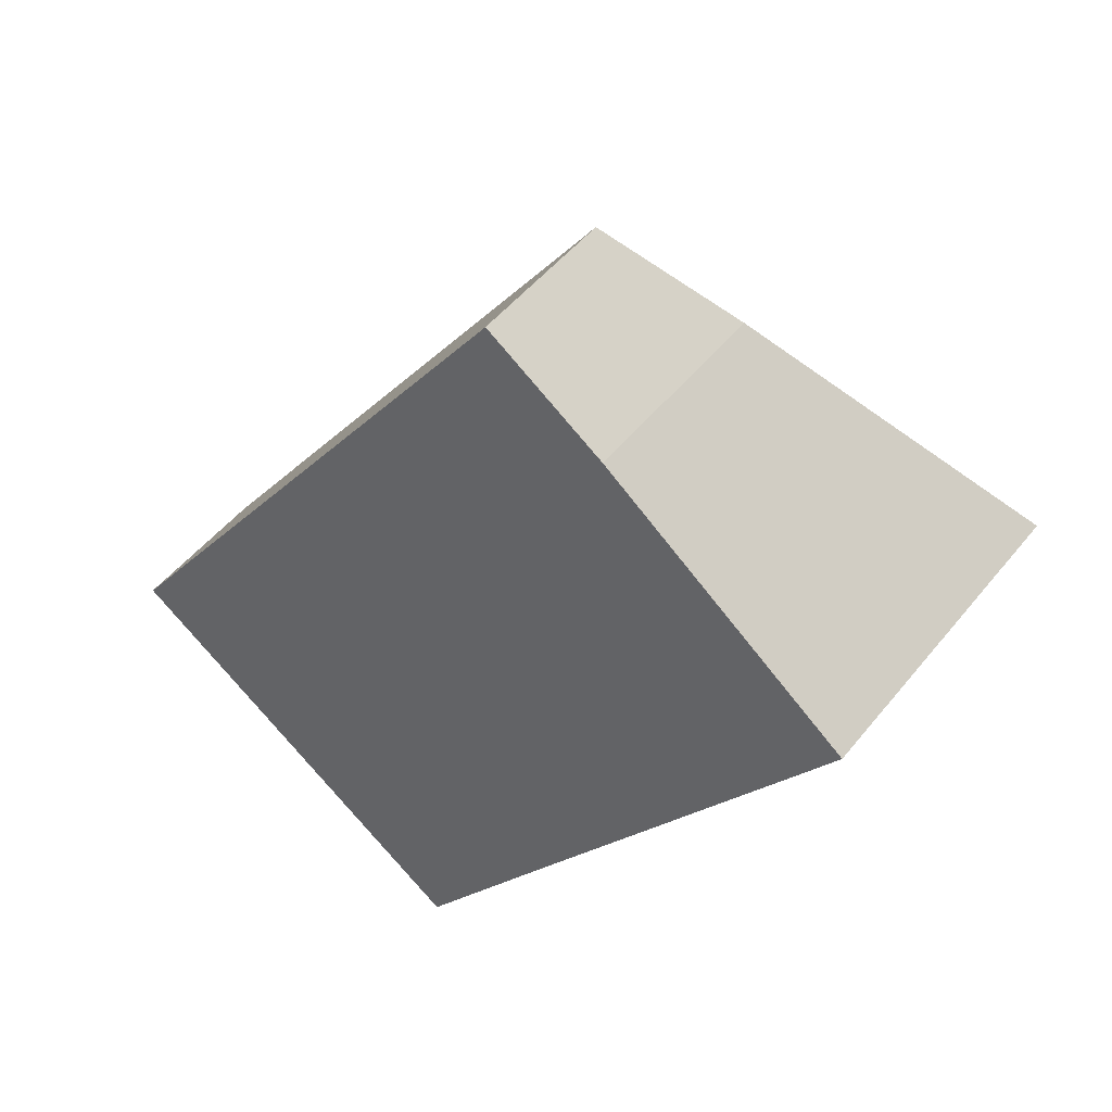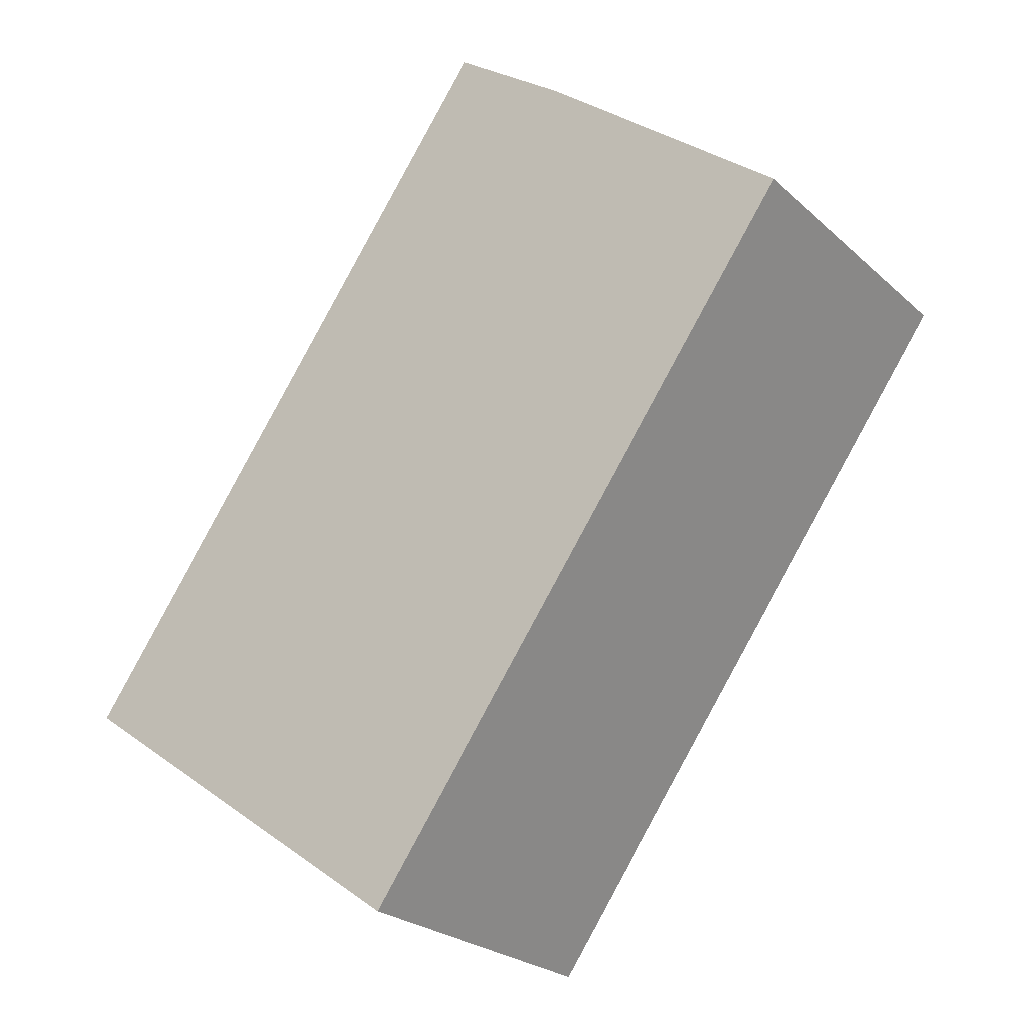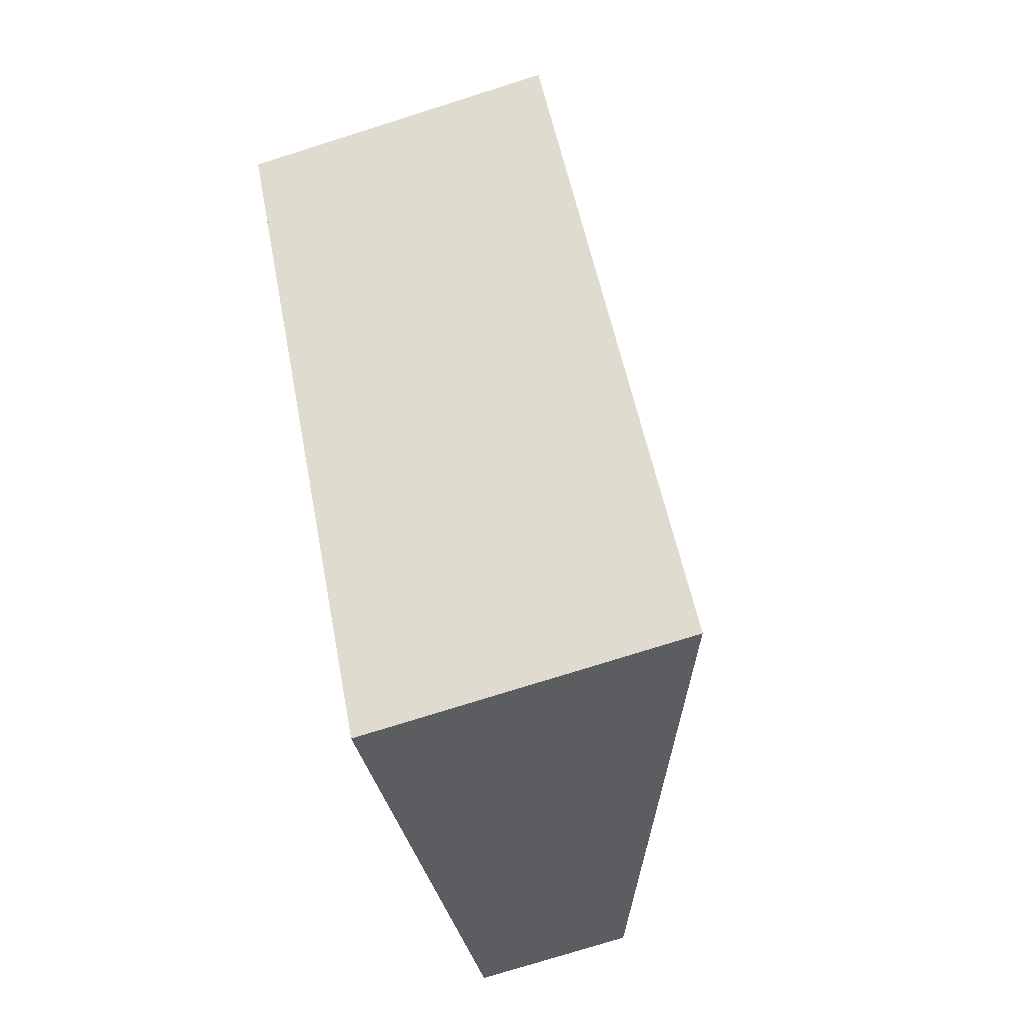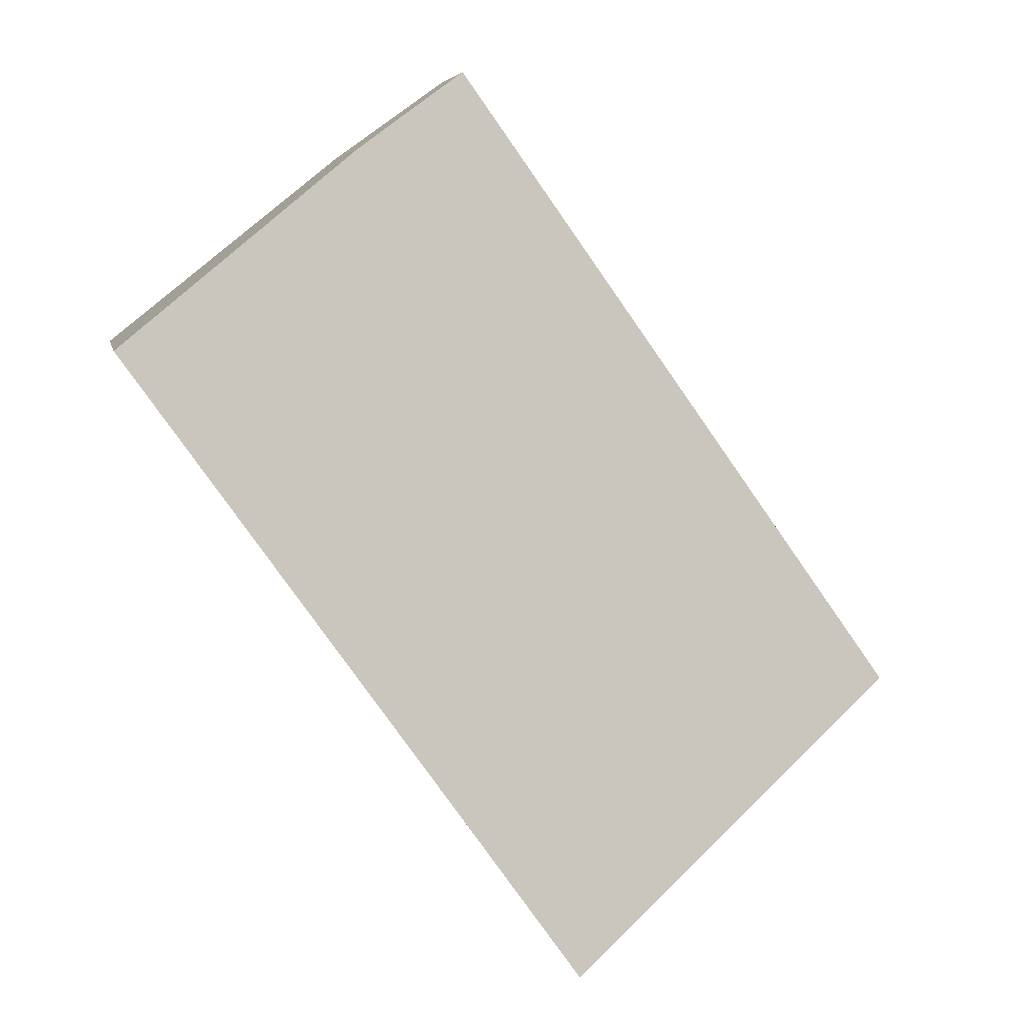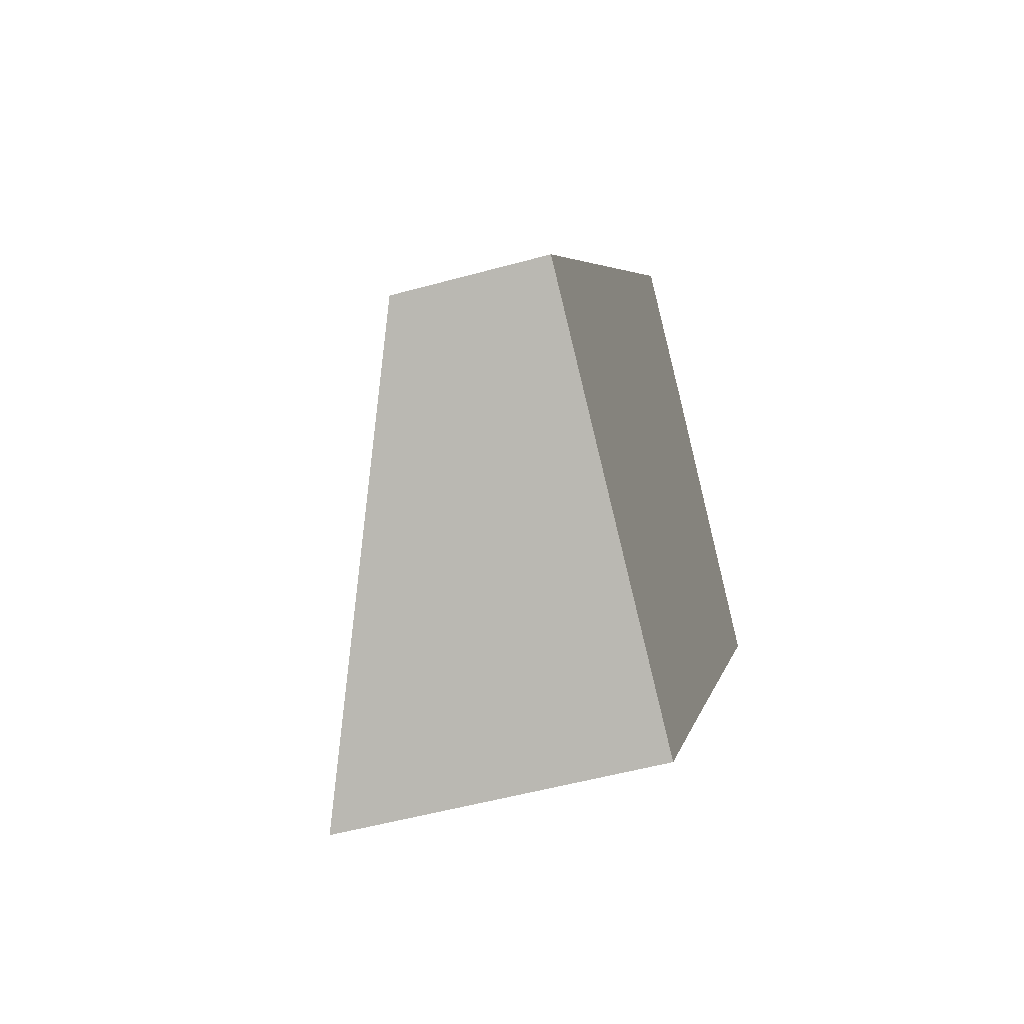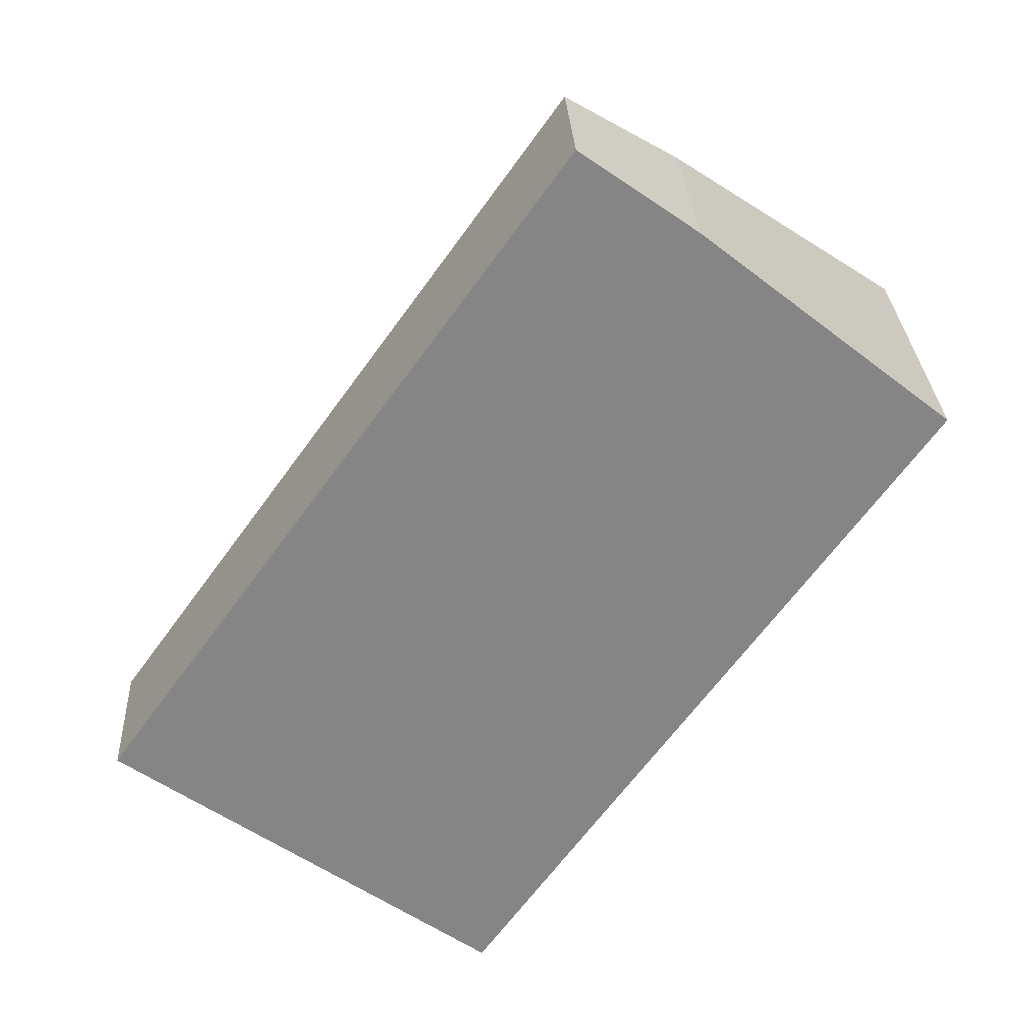
<metadata>
{"format":"obj","ext":"obj","renderer":"f3d","projection":"perspective","resolution":1024,"background":"white","views":[{"elev":48.9,"azim":36.8,"up":"+Z"},{"elev":-24.5,"azim":35.0,"up":"+Z"},{"elev":-75.6,"azim":107.5,"up":"+Z"},{"elev":5.9,"azim":169.6,"up":"+Z"},{"elev":-51.3,"azim":-73.2,"up":"+Z"},{"elev":28.6,"azim":-2.8,"up":"+Z"}]}
</metadata>
<code>
v  9.265 5.923 -1.588
v  10.73 3.743 10.49
v  15.3 5.931 6.84
v  7.222 5.924 -4.459
v  6.897 5.924 -4.915
v  2.293 3.804 -1.634
v  8.572 2.748 12.03
v  0.062 2.748 0.087
v  0 2.748 1.683e-16
v  6.897 3.01e-16 -4.915
v  2.293 1.001e-16 -1.634
v  0 0 0
v  8.572 -7.366e-16 12.03
v  0.062 -5.327e-18 0.087
v  10.73 -6.424e-16 10.49
v  15.3 -4.188e-16 6.84
v  9.265 9.724e-17 -1.588
v  7.222 2.73e-16 -4.459
g defaultobject
f 1 2 3
f 2 1 4
f 2 4 5
f 2 5 6
f 2 6 7
f 7 6 8
f 8 6 9
f 10 6 5
f 6 10 11
f 6 11 9
f 9 11 12
f 12 8 9
f 8 12 7
f 7 12 13
f 13 12 14
f 7 15 2
f 15 7 13
f 2 16 3
f 16 2 15
f 16 1 3
f 1 16 17
f 1 17 4
f 4 17 18
f 4 18 5
f 5 18 10
f 11 14 12
f 14 11 13
f 13 11 10
f 13 10 18
f 13 18 17
f 13 17 15
f 15 17 16

</code>
